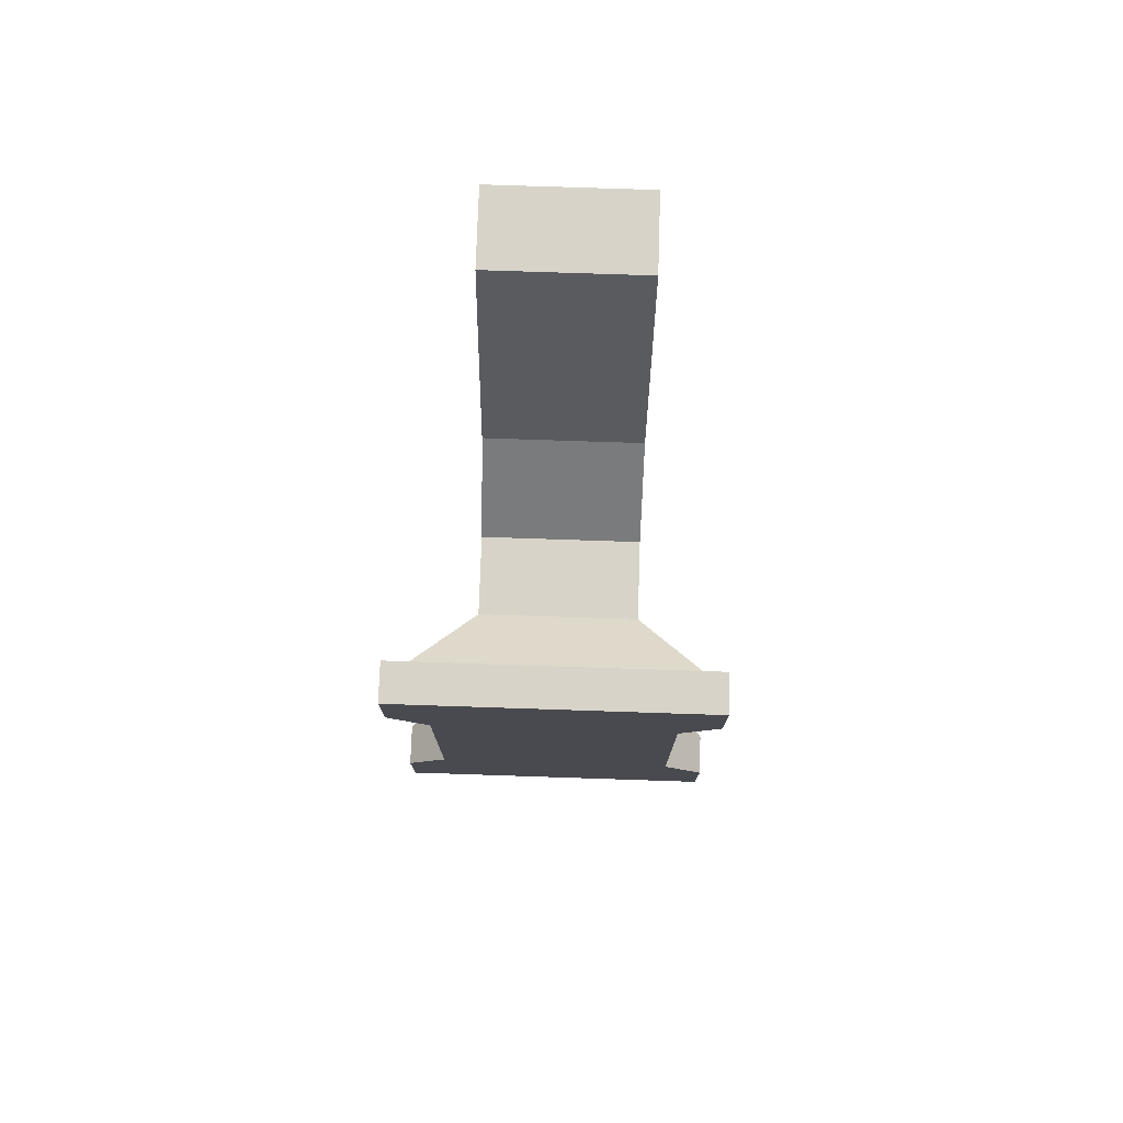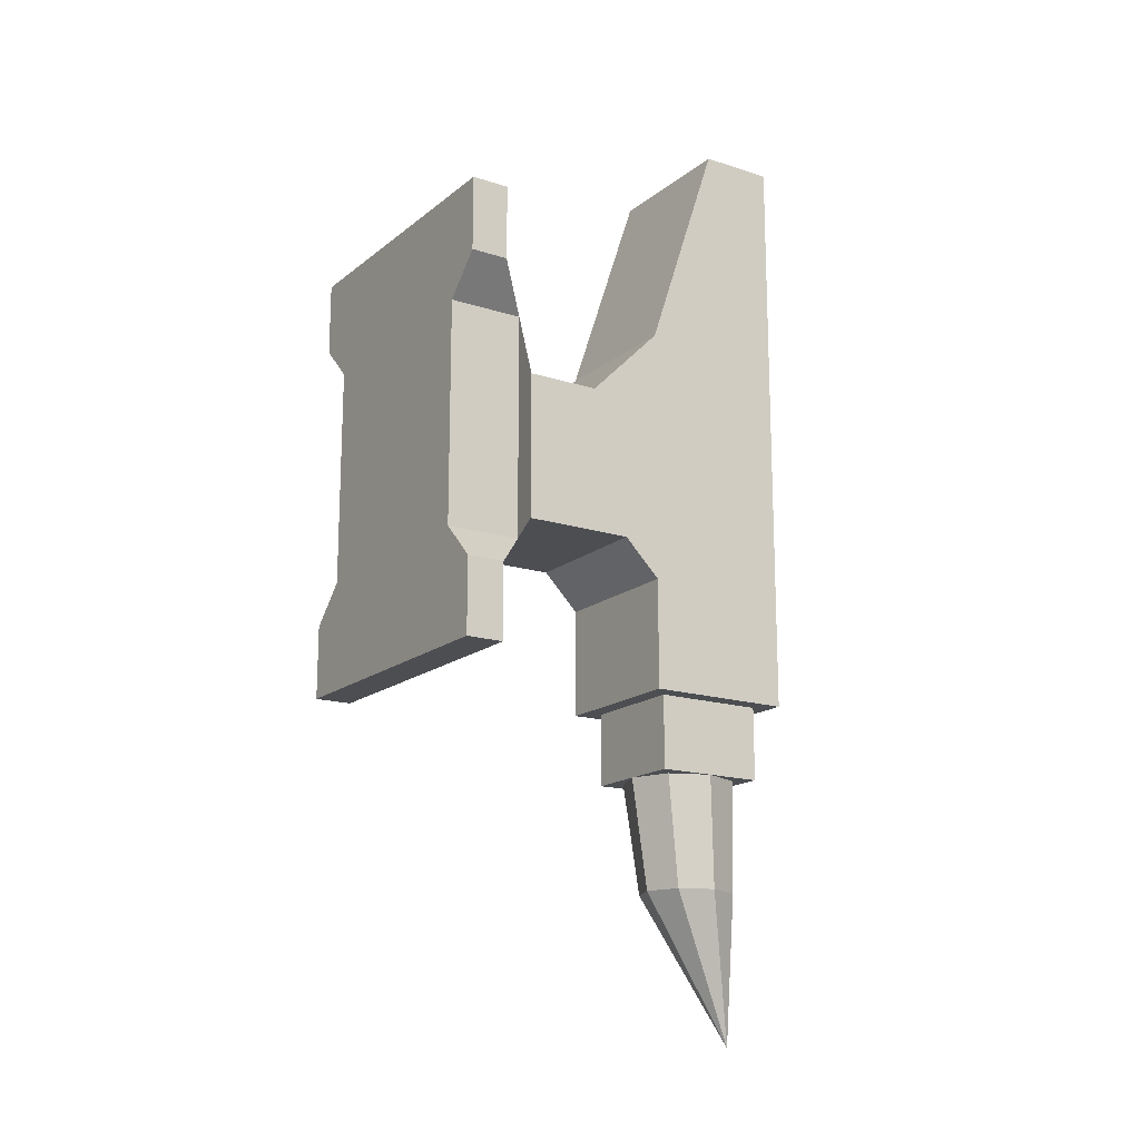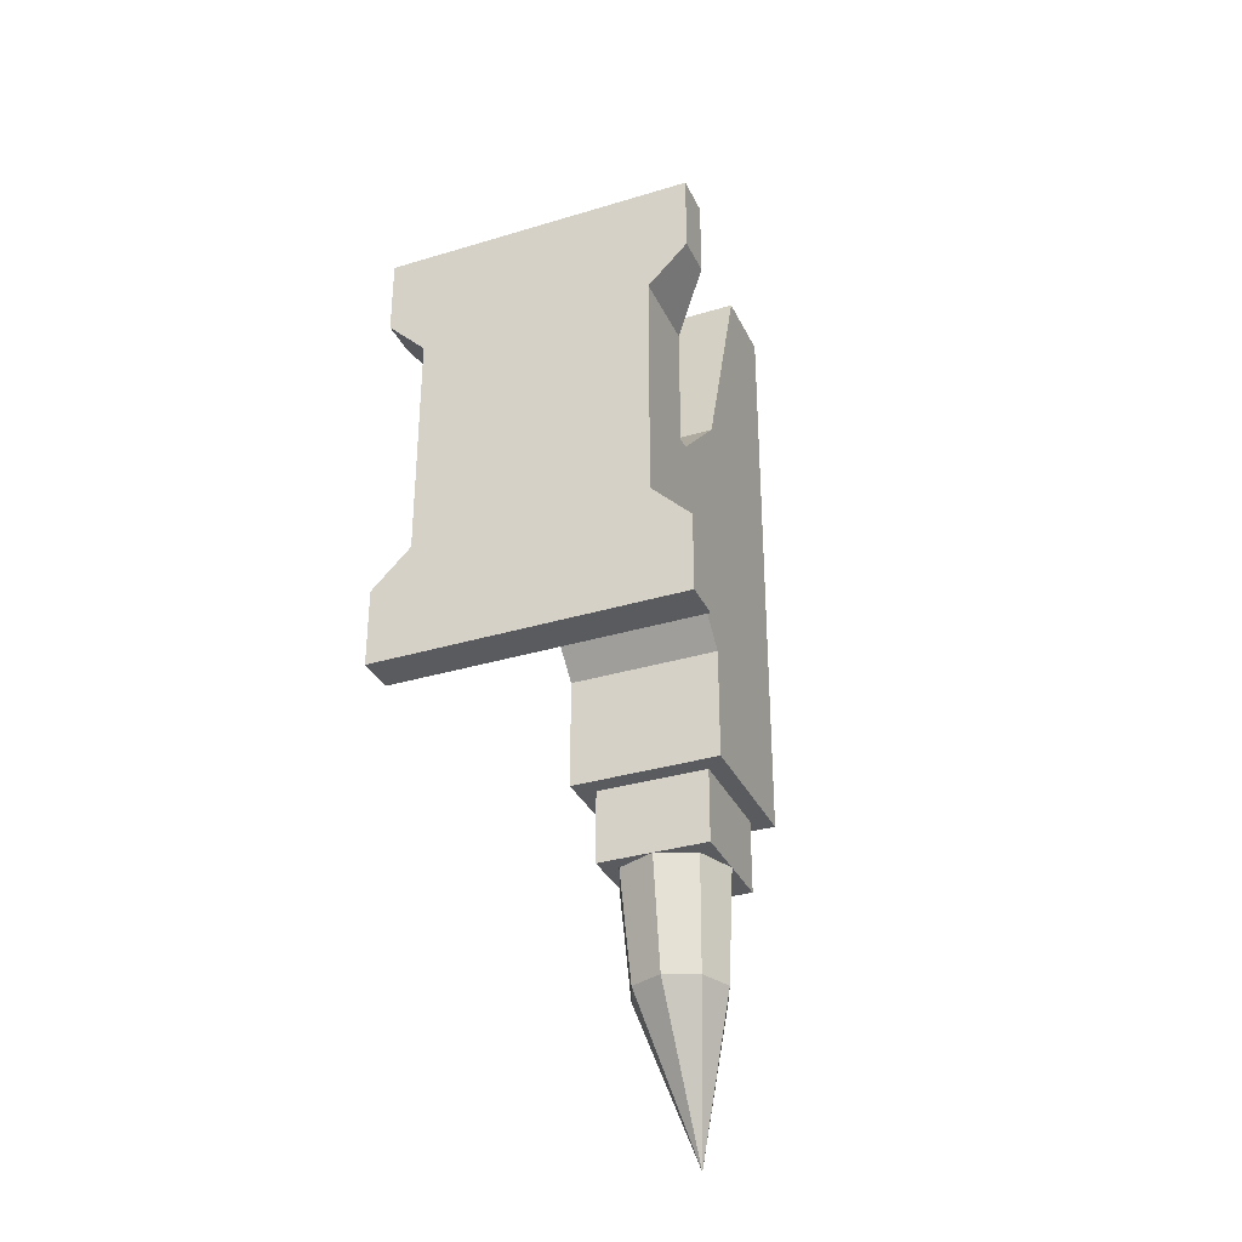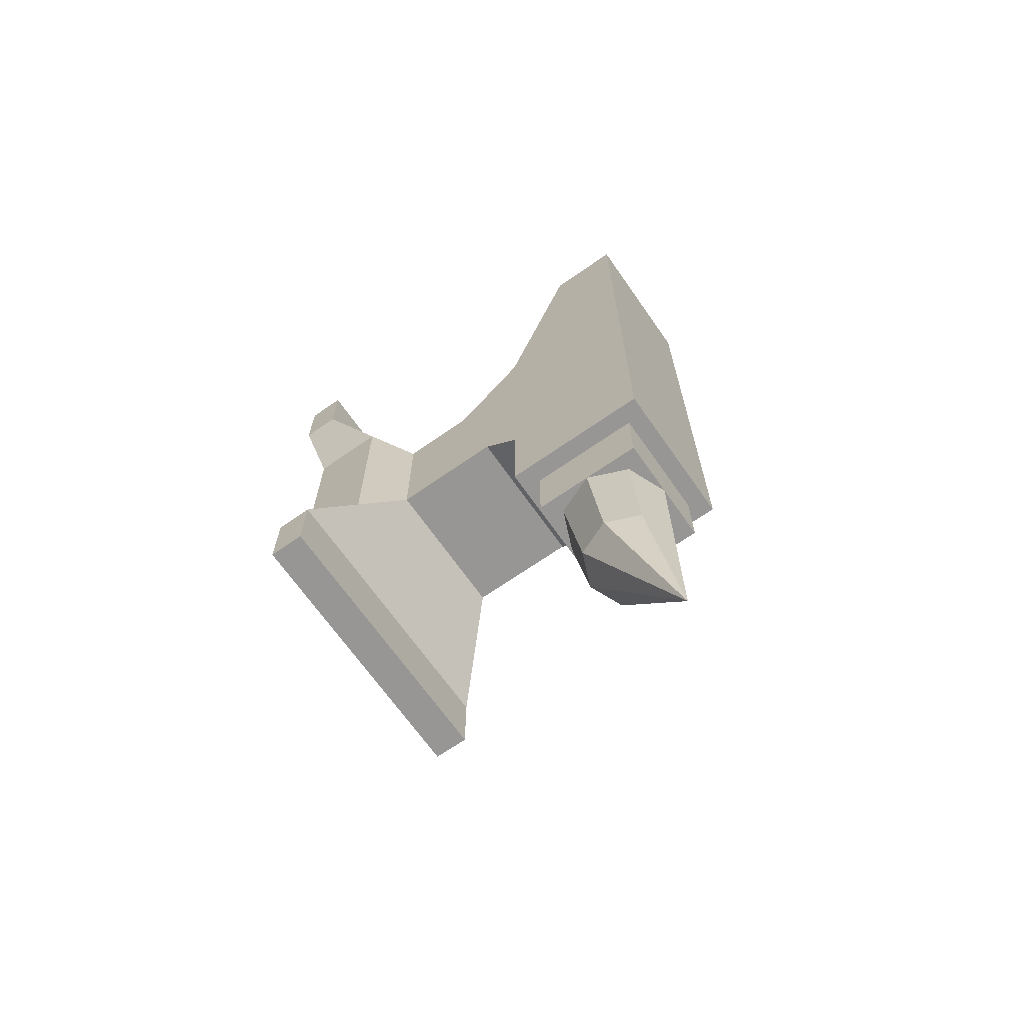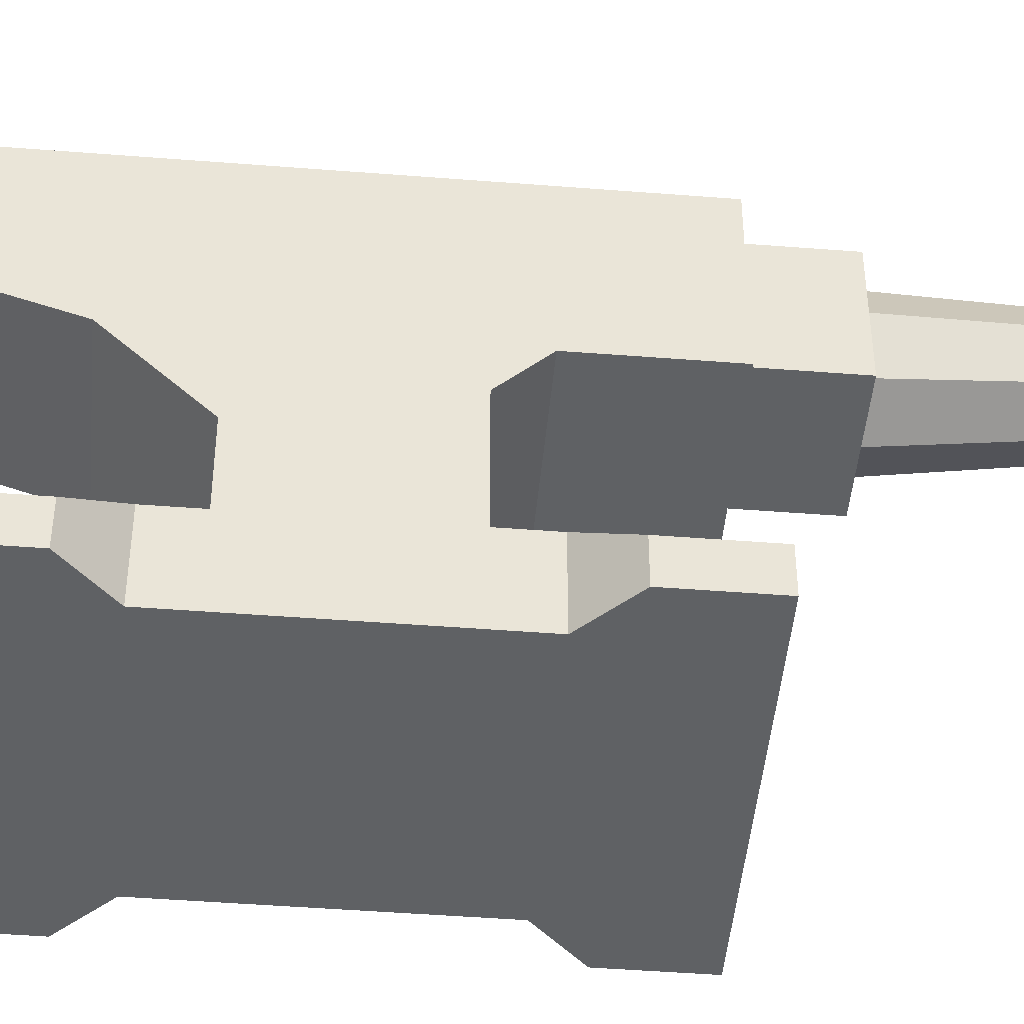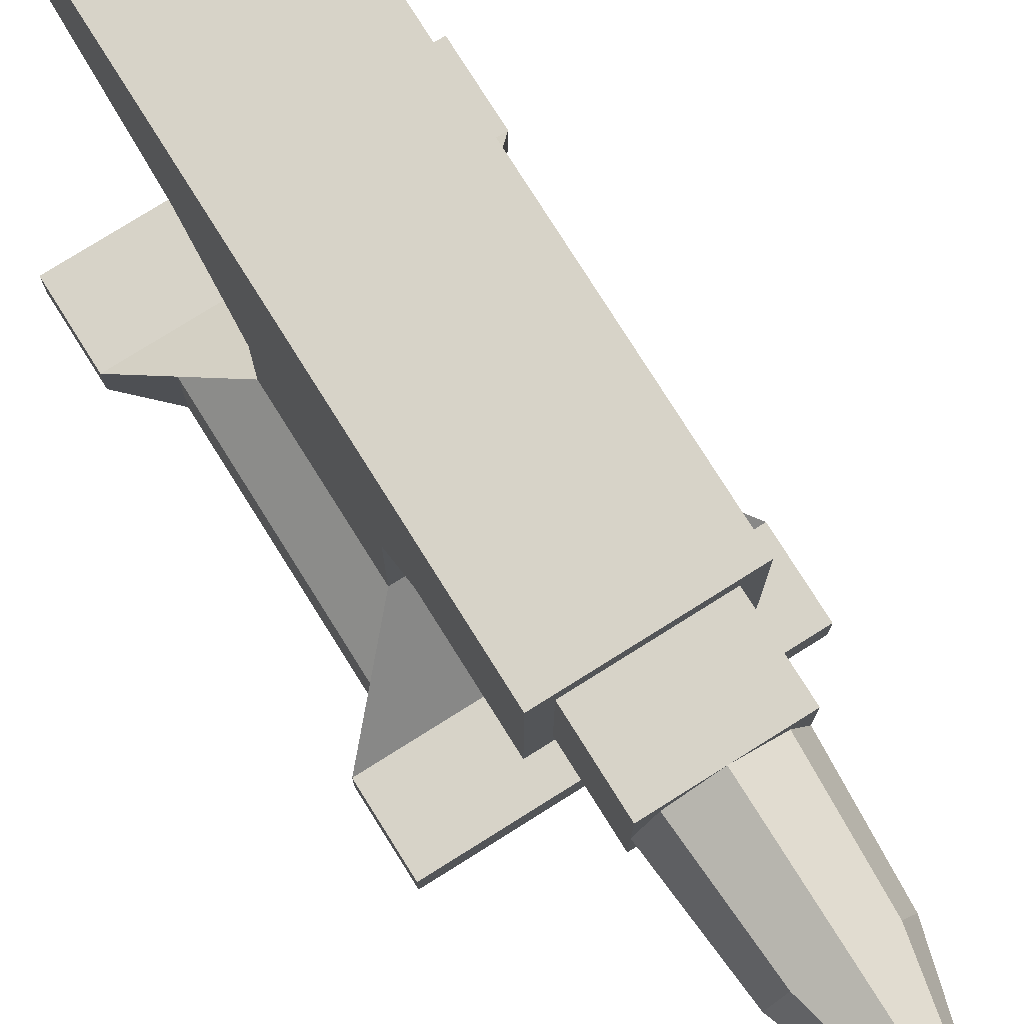
<metadata>
{"format":"obj","ext":"obj","renderer":"f3d","projection":"perspective","resolution":1024,"background":"white","views":[{"elev":76.5,"azim":1.9,"up":"+Z"},{"elev":-16.5,"azim":57.0,"up":"+Z"},{"elev":-33.1,"azim":22.6,"up":"+Z"},{"elev":-67.8,"azim":125.0,"up":"+Z"},{"elev":-46.5,"azim":84.9,"up":"+Y"},{"elev":77.2,"azim":147.9,"up":"+Y"}]}
</metadata>
<code>
o anvil_meteorite
g anvil_meteorite
o Back
v 0.25 0 0.875
v 0.75 0 0.875
v 0.25 0.0625 0.875
v 0.75 0.0625 0.875
v 0.25 0.0625 0.75
v 0.75 0.0625 0.75
v 0.3125 0.125 0.6875
v 0.6875 0.125 0.6875
v 0.375 0.1875 0.625
v 0.625 0.1875 0.625
v 0.375 0.3125 0.625
v 0.625 0.3125 0.625
v 0.375 0.4375 0.75
v 0.625 0.4375 0.75
v 0.375 0.5625 1.125
v 0.625 0.5625 1.125
v 0.375 0.6885 1.125
v 0.625 0.6885 1.125
f 4 1 2
f 6 7 5
f 10 7 8
f 10 11 9
f 12 13 11
f 16 17 15
f 4 3 1
f 6 8 7
f 10 9 7
f 10 12 11
f 12 14 13
f 16 18 17
o Bottom
v 0.25 0 0.125
v 0.75 0 0.125
v 0.25 0 0.25
v 0.75 0 0.25
v 0.25 0 0.875
v 0.75 0 0.875
v 0.25 0 0.75
v 0.75 0 0.75
v 0.3125 0 0.6875
v 0.6875 0 0.6875
v 0.3125 0 0.3125
v 0.6875 0 0.3125
v 0.375 0.4375 0.3125
v 0.625 0.4375 0.3125
v 0.375 0.4375 0.125
v 0.625 0.4375 0.125
v 0.375 0.4375 0.75
v 0.625 0.4375 0.75
v 0.375 0.5625 1.125
v 0.625 0.5625 1.125
v 0.4062 0.4688 0.125
v 0.5938 0.4688 0.125
v 0.4062 0.4688 0
v 0.5938 0.4688 0
v 0.4337 0.4962 0
v 0.5 0.4688 0
v 0.5663 0.4962 0
v 0.4437 0.5202 -0.1875
v 0.5 0.4969 -0.1875
v 0.5563 0.5202 -0.1875
v 0.5 0.6562 -0.4375
f 28 29 30
f 28 25 27
f 23 26 24
f 31 34 32
f 36 37 35
f 39 42 40
f 47 45 44
f 43 47 44
f 47 49 48
f 46 49 47
f 29 22 30
f 20 21 19
f 28 27 29
f 28 26 25
f 23 25 26
f 31 33 34
f 36 38 37
f 39 41 42
f 47 48 45
f 43 46 47
f 29 21 22
f 20 22 21
o Top
v 0.25 0.0625 0.125
v 0.75 0.0625 0.125
v 0.25 0.0625 0.25
v 0.75 0.0625 0.25
v 0.25 0.0625 0.875
v 0.75 0.0625 0.875
v 0.25 0.0625 0.75
v 0.75 0.0625 0.75
v 0.375 0.6875 0.125
v 0.625 0.6875 0.125
v 0.375 0.6885 1.125
v 0.625 0.6885 1.125
v 0.4062 0.6562 0.125
v 0.5938 0.6562 0.125
v 0.4062 0.6562 0
v 0.5938 0.6562 0
v 0.5 0.6562 0
v 0.4337 0.6288 0
v 0.5663 0.6288 0
v 0.5 0.6562 -0.1875
v 0.4437 0.6329 -0.1875
v 0.5563 0.6329 -0.1875
v 0.5 0.6562 -0.4375
f 57 54 55
f 50 53 51
f 58 61 59
f 63 64 62
f 66 70 67
f 71 66 68
f 71 72 69
f 69 72 70
f 57 56 54
f 50 52 53
f 58 60 61
f 63 65 64
f 66 69 70
f 71 69 66
o Left
v 0.25 0 0.125
v 0.25 0 0.25
v 0.25 0 0.875
v 0.25 0 0.75
v 0.25 0.0625 0.125
v 0.25 0.0625 0.25
v 0.25 0.0625 0.875
v 0.25 0.0625 0.75
v 0.3125 0 0.6875
v 0.3125 0.125 0.6875
v 0.3125 0 0.3125
v 0.3125 0.125 0.3125
v 0.375 0.1875 0.625
v 0.375 0.1875 0.375
v 0.375 0.375 0.375
v 0.375 0.4375 0.3125
v 0.375 0.4375 0.125
v 0.375 0.6875 0.125
v 0.375 0.3125 0.625
v 0.375 0.4375 0.75
v 0.375 0.5625 1.125
v 0.375 0.6885 1.125
v 0.4062 0.4688 0.125
v 0.4062 0.6562 0.125
v 0.4062 0.4688 0
v 0.4062 0.6562 0
v 0.4337 0.6288 0
v 0.4062 0.5625 0
v 0.4337 0.4962 0
v 0.4437 0.6329 -0.1875
v 0.4203 0.5766 -0.1875
v 0.4437 0.5202 -0.1875
v 0.5 0.6562 -0.4375
f 74 77 73
f 79 76 75
f 80 81 76
f 78 83 84
f 84 81 82
f 82 86 84
f 91 86 85
f 87 92 88
f 89 88 90
f 90 92 94
f 93 94 92
f 96 97 95
f 100 104 101
f 99 103 100
f 103 105 104
f 102 105 103
f 74 78 77
f 79 80 76
f 80 82 81
f 78 74 83
f 84 83 81
f 82 85 86
f 91 87 86
f 87 91 92
f 90 88 92
f 96 98 97
f 100 103 104
f 99 102 103
o Right
v 0.75 0 0.125
v 0.75 0 0.25
v 0.75 0 0.875
v 0.75 0 0.75
v 0.75 0.0625 0.125
v 0.75 0.0625 0.25
v 0.75 0.0625 0.875
v 0.75 0.0625 0.75
v 0.6875 0 0.6875
v 0.6875 0.125 0.6875
v 0.6875 0 0.3125
v 0.6875 0.125 0.3125
v 0.625 0.1875 0.625
v 0.625 0.1875 0.375
v 0.625 0.375 0.375
v 0.625 0.4375 0.3125
v 0.625 0.4375 0.125
v 0.625 0.6875 0.125
v 0.625 0.3125 0.625
v 0.625 0.4375 0.75
v 0.625 0.5625 1.125
v 0.625 0.6885 1.125
v 0.5938 0.4688 0.125
v 0.5938 0.6562 0.125
v 0.5938 0.4688 0
v 0.5938 0.6562 0
v 0.5663 0.4962 0
v 0.5938 0.5625 0
v 0.5663 0.6288 0
v 0.5563 0.5202 -0.1875
v 0.5797 0.5766 -0.1875
v 0.5563 0.6329 -0.1875
v 0.5 0.6562 -0.4375
f 113 108 109
f 106 111 107
f 113 114 115
f 111 116 107
f 116 115 114
f 117 118 115
f 119 124 118
f 125 120 121
f 122 123 121
f 125 123 127
f 125 127 126
f 128 131 129
f 135 133 132
f 136 134 133
f 136 138 137
f 135 138 136
f 113 112 108
f 106 110 111
f 113 109 114
f 111 117 116
f 116 117 115
f 117 119 118
f 119 120 124
f 125 124 120
f 125 121 123
f 128 130 131
f 135 136 133
f 136 137 134
o Front
v 0.25 0 0.125
v 0.75 0 0.125
v 0.25 0.0625 0.125
v 0.75 0.0625 0.125
v 0.25 0.0625 0.25
v 0.75 0.0625 0.25
v 0.3125 0.125 0.3125
v 0.6875 0.125 0.3125
v 0.375 0.1875 0.375
v 0.625 0.1875 0.375
v 0.375 0.375 0.375
v 0.625 0.375 0.375
v 0.375 0.4375 0.3125
v 0.625 0.4375 0.3125
v 0.375 0.4375 0.125
v 0.625 0.4375 0.125
v 0.375 0.6875 0.125
v 0.625 0.6875 0.125
v 0.4062 0.4688 0
v 0.5938 0.4688 0
v 0.4062 0.6562 0
v 0.5938 0.6562 0
f 139 142 140
f 143 146 144
f 145 148 146
f 147 150 148
f 149 152 150
f 153 156 154
f 157 160 158
f 139 141 142
f 143 145 146
f 145 147 148
f 147 149 150
f 149 151 152
f 153 155 156
f 157 159 160

</code>
